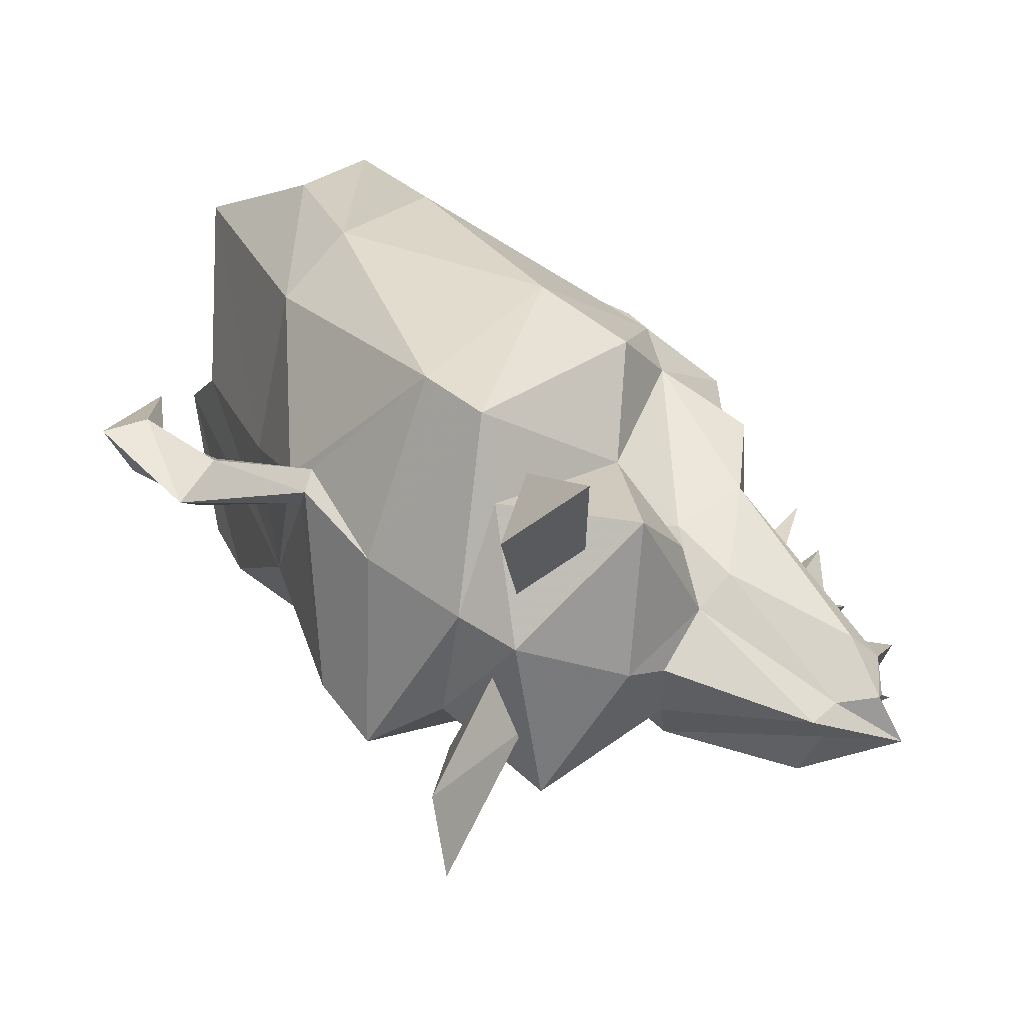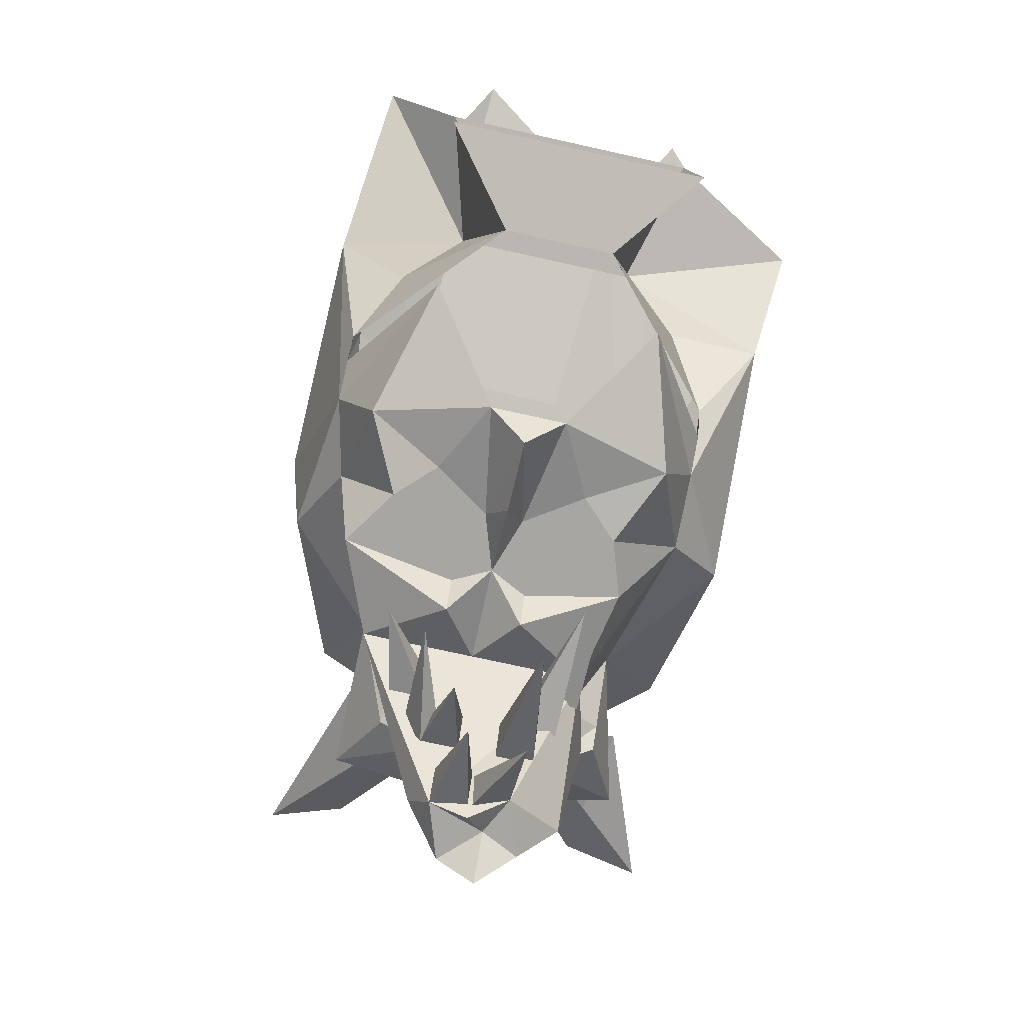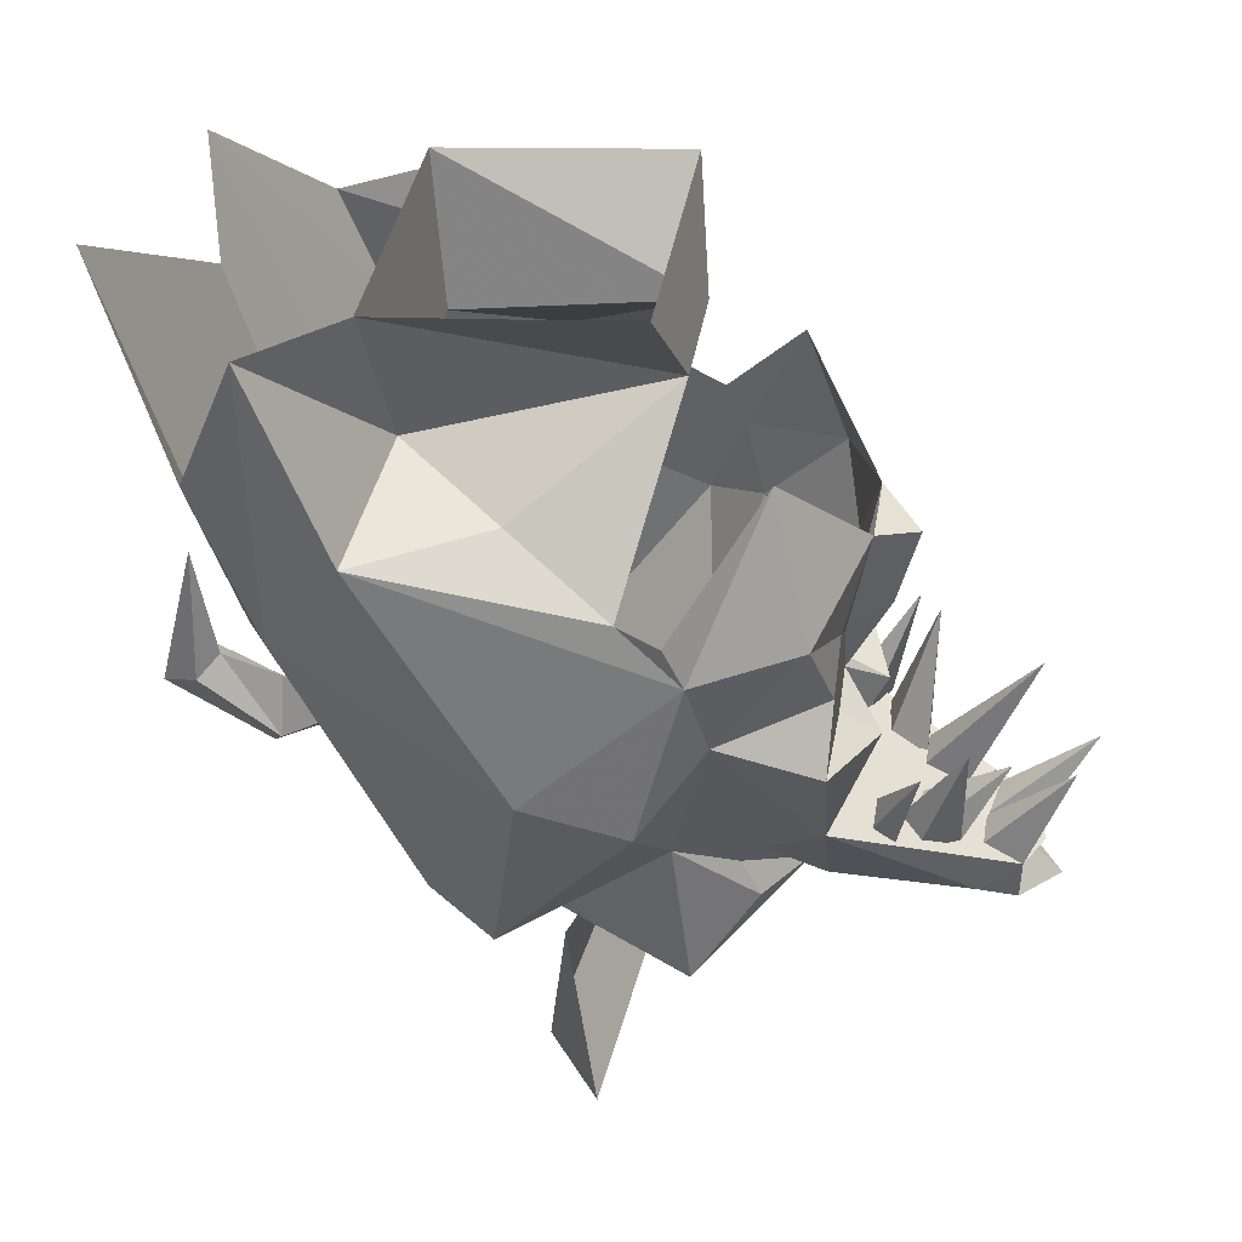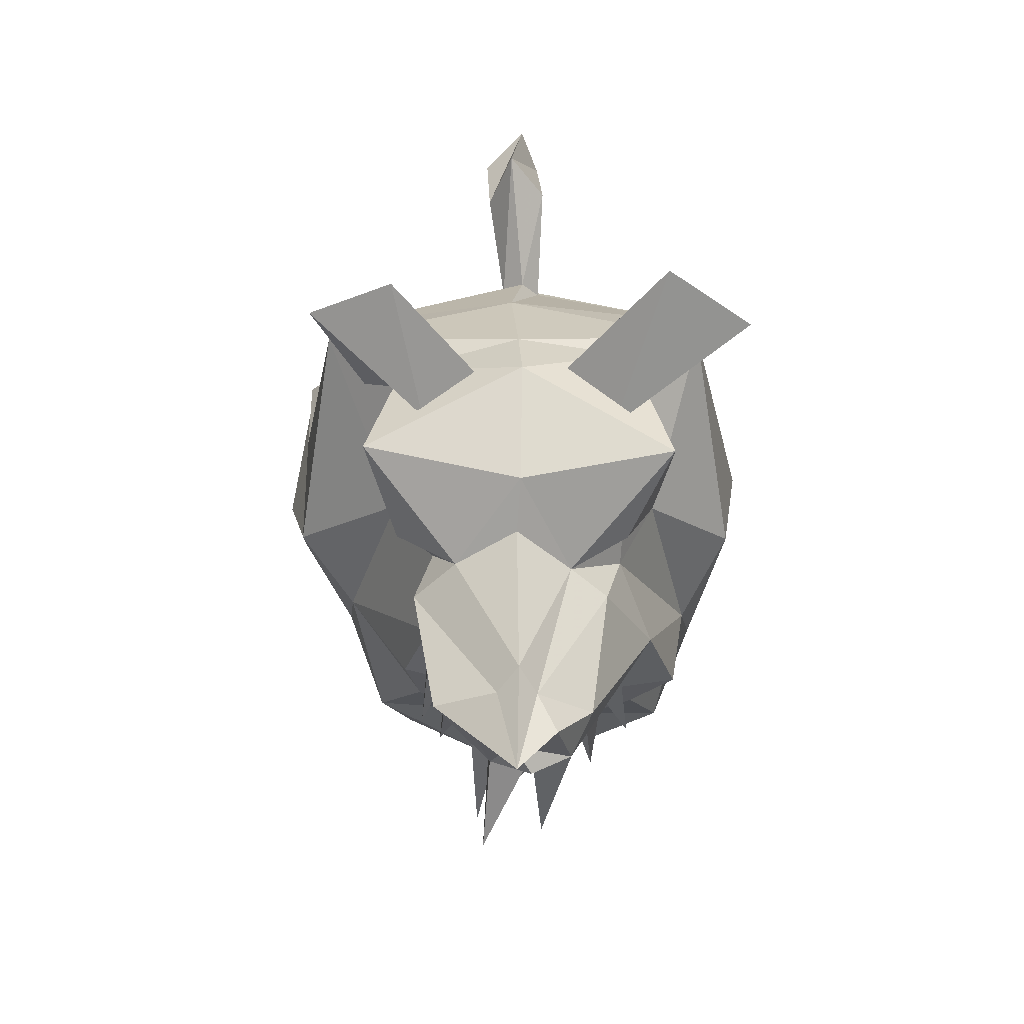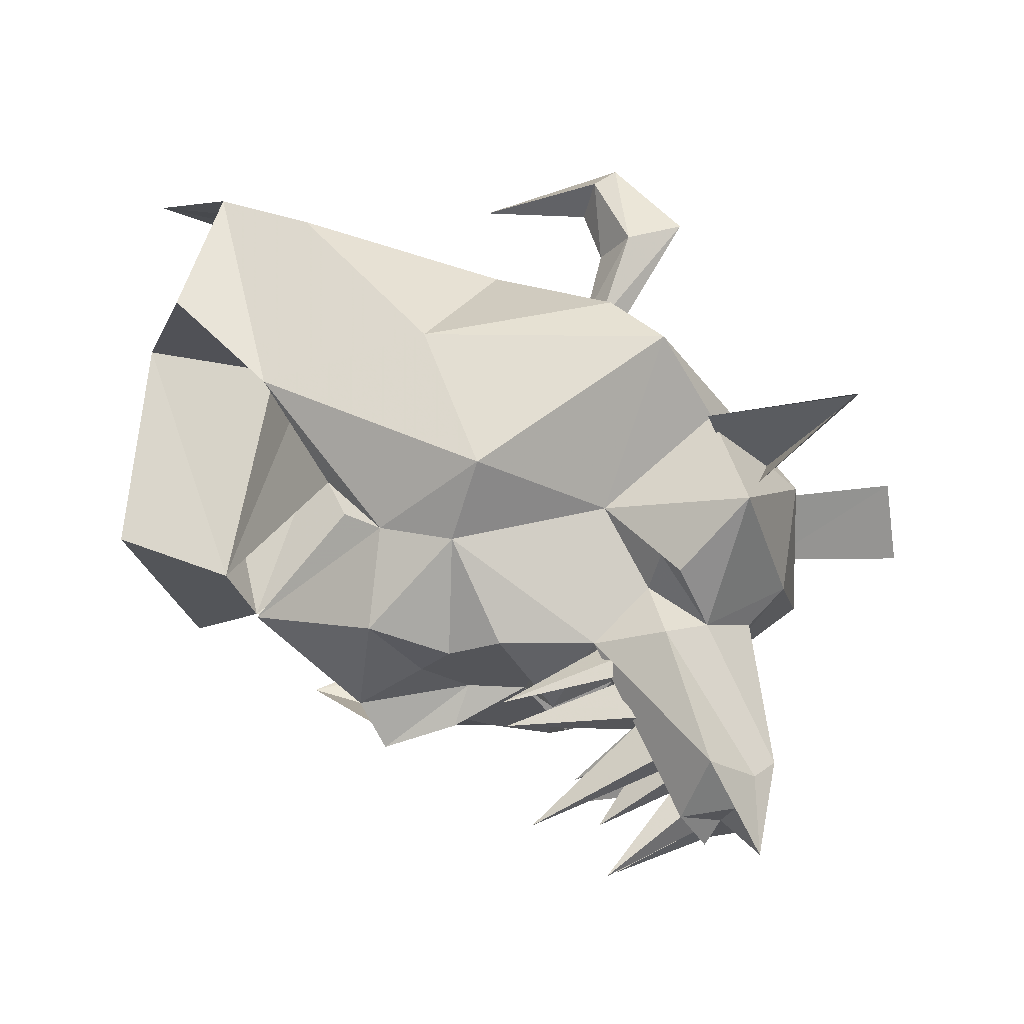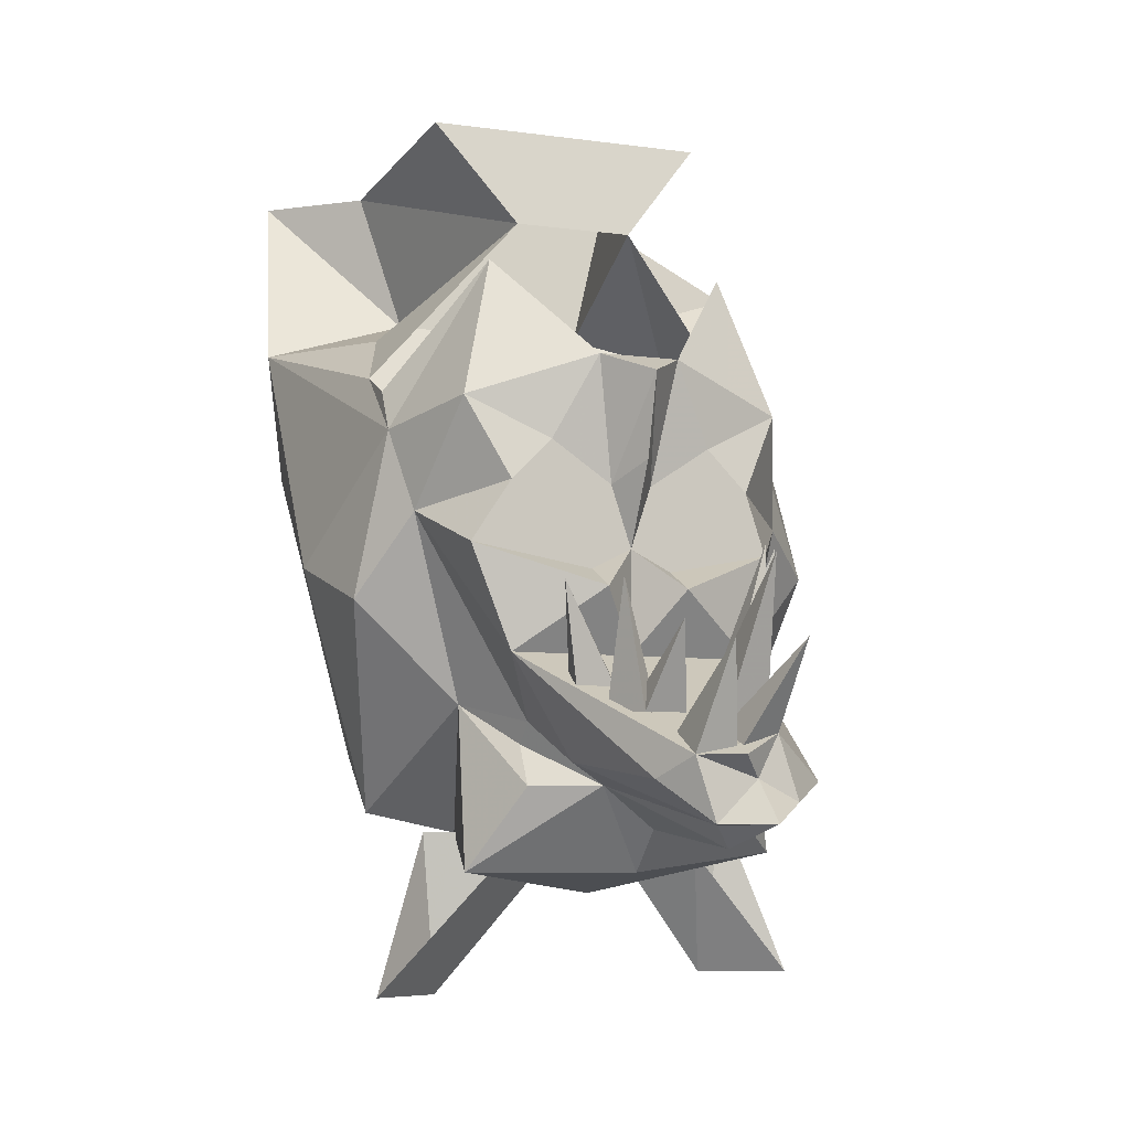
<metadata>
{"format":"obj","ext":"obj","renderer":"f3d","projection":"perspective","resolution":1024,"background":"white","views":[{"elev":-69.4,"azim":72.0,"up":"+Y"},{"elev":-74.1,"azim":167.5,"up":"+Z"},{"elev":38.4,"azim":99.4,"up":"+Y"},{"elev":-28.6,"azim":-5.3,"up":"+Z"},{"elev":-24.6,"azim":-78.8,"up":"+Z"},{"elev":-7.0,"azim":157.5,"up":"+Y"}]}
</metadata>
<code>
v 0.05469 -1.289 0.03125
v 0.03906 -1.344 0.02344
v 0.02344 -1.32 -0.07031
v 0.05469 -1.281 -0.0625
v -0.05469 -1.281 -0.0625
v -0.02344 -1.32 -0.07031
v -0.05469 -1.289 0.03125
v -0.03906 -1.344 0.02344
v 0.07031 -1.438 -0.08594
v 0.04688 -1.492 -0.125
v 0.0625 -1.453 -0.125
v 0.04688 -1.43 -0.125
v 0.0625 -1.398 -0.1172
v 0.07812 -1.406 -0.07812
v 0.08594 -1.469 -0.0625
v 0.04688 -1.508 -0.07031
v 0.03125 -1.516 -0.1016
v 0.02344 -1.531 -0.125
v 0.01562 -1.539 -0.1797
v 0.007812 -1.531 -0.1953
v 0 -1.492 -0.125
v 0.01562 -1.469 -0.1406
v 0.01562 -1.461 -0.125
v 0.02344 -1.438 -0.125
v 0.03125 -1.422 -0.125
v 0.03125 -1.414 -0.125
v 0.01562 -1.383 -0.1328
v 0.04688 -1.344 -0.1016
v 0.07812 -1.391 -0.07031
v 0.07812 -1.383 -0.05469
v 0.09375 -1.359 0.03125
v 0.09375 -1.453 -0.02344
v 0.0625 -1.547 -0.007812
v 0.03125 -1.555 -0.02344
v 0.04688 -1.57 -0.07812
v 0.03125 -1.539 -0.1016
v 0.03125 -1.523 -0.09375
v 0.007812 -1.539 -0.1172
v 0.007812 -1.43 -0.125
v -0.007812 -1.555 -0.1797
v 0 -1.555 -0.1953
v -0.01562 -1.539 -0.1953
v -0.007812 -1.531 -0.2031
v -0.02344 -1.523 -0.1953
v -0.04688 -1.492 -0.125
v -0.01562 -1.469 -0.1406
v 0 -1.453 -0.125
v 0 -1.422 -0.1406
v 0 -1.391 -0.1484
v -0.01562 -1.383 -0.1328
v -0.007812 -1.43 -0.125
v -0.03125 -1.414 -0.125
v -0.0625 -1.398 -0.1172
v -0.04688 -1.344 -0.1016
v -0.07812 -1.406 -0.07812
v -0.07812 -1.391 -0.07031
v -0.07812 -1.383 -0.05469
v -0.1016 -1.359 -0.01562
v -0.0625 -1.359 -0.01562
v -0.1094 -1.32 0.02344
v -0.1016 -1.336 0.07812
v -0.1016 -1.375 0.0625
v -0.05469 -1.289 0.1094
v -0.0625 -1.453 0.04688
v -0.03125 -1.328 0.1016
v -0.02344 -1.422 0.07031
v 0.03906 -1.281 0.125
v 0.04688 -1.422 0.07812
v 0.07812 -1.344 0.08594
v 0.07812 -1.406 0.0625
v 0.08594 -1.289 0.0625
v 0.0625 -1.359 -0.01562
v -0.05469 -1.453 -0.125
v -0.07812 -1.438 -0.08594
v -0.04688 -1.43 -0.125
v -0.01562 -1.461 -0.125
v -0.04688 -1.539 -0.1797
v -0.05469 -1.523 -0.125
v -0.04688 -1.516 -0.1016
v -0.0625 -1.5 -0.07031
v -0.1016 -1.453 -0.0625
v -0.03125 -1.422 -0.125
v -0.02344 -1.438 -0.125
v -0.007812 -1.5 0.04688
v -0.01562 -1.492 0.04688
v -0.08594 -1.508 0.01562
v -0.01562 -1.531 0.01562
v 0 -1.492 0.04688
v 0 -1.516 0.08594
v -0.01562 -1.531 0.09375
v -0.02344 -1.508 0.08594
v -0.007812 -1.484 0.05469
v -0.1016 -1.43 0
v -0.09375 -1.531 -0.007812
v -0.01562 -1.562 -0.02344
v 0.0625 -1.523 0.01562
v -0.007812 -1.492 0.08594
v -0.007812 -1.484 0.1094
v 0 -1.492 0.1172
v -0.007812 -1.5 0.1328
v -0.02344 -1.492 0.1172
v -0.007812 -1.438 0.1172
v -0.0625 -1.547 -0.03125
v -0.01562 -1.578 -0.04688
v -0.01562 -1.57 -0.09375
v -0.01562 -1.555 -0.1094
v -0.01562 -1.562 -0.1719
v -0.03125 -1.547 -0.1953
v -0.05469 -1.562 -0.0625
v -0.07031 -1.609 -0.03125
v -0.1016 -1.609 -0.04688
v -0.07812 -1.547 -0.03906
v -0.02344 -1.555 -0.04688
v 0.07031 -1.617 -0.04688
v 0.03906 -1.617 -0.02344
v 0.02344 -1.562 -0.0625
v -0.007812 -1.555 -0.04688
v 0.04688 -1.555 -0.03125
v -0.03906 -1.539 -0.1172
v -0.0625 -1.523 -0.09375
v -0.02344 -1.555 -0.1797
v -0.07812 -1.562 -0.07812
v -0.0625 -1.531 -0.1016
v -0.01562 -1.555 -0.2109
v -0.04688 -1.5 -0.1406
v -0.04688 -1.5 -0.1328
v -0.04688 -1.453 -0.1484
v -0.03125 -1.5 -0.1328
v -0.03906 -1.492 -0.125
v -0.03906 -1.508 -0.1562
v -0.03906 -1.5 -0.1406
v -0.03906 -1.453 -0.1562
v -0.02344 -1.508 -0.1562
v -0.02344 -1.508 -0.1406
v 0.02344 -1.469 -0.1719
v 0.007812 -1.516 -0.1641
v 0.01562 -1.508 -0.1484
v 0.02344 -1.516 -0.1562
v 0.01562 -1.516 -0.1719
v 0.03906 -1.469 -0.1562
v 0.01562 -1.5 -0.1406
v 0.03125 -1.5 -0.1406
v 0.03125 -1.508 -0.1484
v 0 -1.492 -0.2109
v -0.007812 -1.531 -0.1953
v -0.007812 -1.523 -0.1797
v 0.007812 -1.523 -0.1797
v -0.02344 -1.492 -0.2188
v -0.02344 -1.523 -0.1797
v 0.007812 -1.484 -0.1875
v 0 -1.516 -0.1719
v 0 -1.508 -0.1562
v 0.01562 -1.516 -0.1562
v -0.02344 -1.461 -0.1953
v -0.03125 -1.516 -0.1719
v -0.03125 -1.508 -0.1562
v -0.01562 -1.508 -0.1562
v -0.01562 -1.516 -0.1719
f 1 2 3
f 1 3 4
f 4 3 5
f 5 3 6
f 5 6 7
f 7 6 8
f 7 8 2
f 7 2 1
f 9 10 11
f 9 11 12
f 9 12 13
f 9 13 14
f 9 10 11
f 9 11 12
f 9 12 13
f 9 13 14
f 10 21 22
f 10 22 11
f 11 22 23
f 11 23 12
f 12 23 24
f 12 25 26
f 12 26 13
f 13 26 27
f 13 27 28
f 13 28 14
f 14 28 29
f 10 21 22
f 10 22 11
f 11 22 23
f 11 23 12
f 12 23 24
f 24 23 39
f 25 39 26
f 25 26 12
f 12 26 13
f 13 26 27
f 13 27 28
f 13 28 14
f 14 28 29
f 21 45 46
f 21 46 47
f 21 47 22
f 22 47 23
f 23 47 39
f 23 39 24
f 39 23 47
f 39 47 48
f 39 48 49
f 39 49 27
f 39 27 26
f 39 26 25
f 26 39 27
f 27 39 49
f 27 49 50
f 50 49 51
f 50 51 52
f 50 52 53
f 50 53 54
f 54 53 55
f 54 55 56
f 57 59 6
f 6 59 8
f 2 72 3
f 3 72 30
f 2 72 3
f 3 72 30
f 73 45 74
f 73 74 75
f 73 75 76
f 73 76 46
f 73 46 45
f 73 45 74
f 73 74 75
f 73 75 76
f 73 76 46
f 73 46 45
f 45 46 21
f 74 55 53
f 74 53 75
f 75 53 52
f 75 52 82
f 75 83 76
f 76 83 51
f 76 51 47
f 76 47 46
f 46 47 21
f 21 47 22
f 22 47 23
f 52 51 82
f 52 82 75
f 52 75 53
f 52 53 50
f 52 50 51
f 52 51 82
f 83 51 76
f 83 76 75
f 48 47 51
f 48 51 49
f 48 49 39
f 48 39 47
f 48 47 51
f 48 51 49
f 49 51 50
f 49 50 27
f 75 74 53
f 53 74 55
f 53 55 54
f 53 54 50
f 55 56 54
f 57 59 6
f 6 59 8
f 47 76 51
f 76 47 46
f 9 14 15
f 9 14 15
f 10 20 21
f 14 29 30
f 14 30 31
f 10 20 21
f 14 29 30
f 14 30 31
f 20 43 44
f 20 44 45
f 20 45 21
f 56 55 57
f 57 55 58
f 57 58 59
f 8 59 58
f 8 58 60
f 8 60 7
f 60 8 58
f 71 31 2
f 71 2 1
f 2 71 31
f 2 31 72
f 30 72 31
f 31 72 2
f 30 72 31
f 45 21 20
f 45 20 44
f 56 55 57
f 57 55 58
f 57 58 59
f 8 59 58
f 20 43 44
f 60 7 8
f 71 2 1
f 9 15 16
f 9 16 17
f 9 17 10
f 9 15 16
f 9 16 17
f 9 17 10
f 10 17 18
f 10 18 19
f 10 19 20
f 14 31 32
f 14 32 15
f 15 32 33
f 15 33 16
f 16 33 34
f 16 34 35
f 16 35 36
f 16 36 37
f 16 37 17
f 17 38 18
f 17 18 10
f 10 18 19
f 10 19 20
f 14 31 32
f 14 32 15
f 15 32 33
f 15 33 16
f 16 33 34
f 16 34 35
f 16 35 36
f 16 36 37
f 16 37 17
f 17 38 18
f 18 38 40
f 18 40 19
f 19 40 41
f 19 41 20
f 20 41 42
f 20 42 43
f 60 58 61
f 61 58 62
f 69 70 71
f 71 70 31
f 45 44 77
f 45 77 78
f 45 78 79
f 45 79 74
f 74 79 80
f 74 80 81
f 74 81 55
f 93 62 58
f 93 58 81
f 93 81 94
f 94 81 80
f 94 80 103
f 34 104 35
f 35 104 105
f 35 105 38
f 35 38 36
f 36 38 37
f 38 36 35
f 38 35 105
f 38 105 106
f 38 106 107
f 38 107 40
f 38 40 18
f 18 40 19
f 19 40 41
f 19 41 20
f 20 41 42
f 20 42 43
f 44 43 42
f 44 42 108
f 44 108 77
f 44 77 45
f 45 77 78
f 45 78 79
f 45 79 74
f 74 79 80
f 74 80 81
f 74 81 55
f 55 81 58
f 58 81 93
f 58 93 62
f 58 62 61
f 58 61 60
f 109 110 111
f 111 110 112
f 112 110 113
f 113 110 109
f 109 110 111
f 111 110 112
f 112 110 113
f 113 110 109
f 114 115 116
f 116 115 117
f 117 115 118
f 118 115 114
f 114 115 116
f 116 115 117
f 117 115 118
f 118 115 114
f 119 79 78
f 119 78 121
f 119 121 107
f 119 107 106
f 119 106 105
f 119 105 122
f 119 122 123
f 119 123 120
f 119 79 78
f 119 78 121
f 119 121 107
f 119 107 106
f 119 106 105
f 119 105 122
f 119 122 123
f 119 123 120
f 120 123 80
f 120 80 79
f 80 120 123
f 80 123 122
f 80 122 103
f 80 103 94
f 80 94 81
f 81 94 93
f 42 108 44
f 42 44 43
f 108 121 77
f 108 77 44
f 77 108 121
f 77 121 78
f 105 104 122
f 122 104 103
f 122 103 80
f 122 80 123
f 31 70 32
f 104 103 122
f 104 122 105
f 104 105 35
f 104 35 34
f 77 121 78
f 79 120 80
f 38 106 107
f 38 107 40
f 38 105 106
f 37 36 38
f 81 58 55
f 31 70 32
f 70 31 71
f 70 71 69
f 12 24 25
f 17 37 38
f 24 39 25
f 17 37 38
f 75 82 83
f 82 51 83
f 119 120 79
f 119 120 79
f 40 107 124
f 40 124 41
f 41 124 42
f 42 124 108
f 124 121 108
f 124 108 42
f 124 42 41
f 124 41 40
f 124 40 107
f 124 107 121
f 124 121 108
f 124 107 121
f 61 62 63
f 63 62 64
f 63 64 65
f 65 64 66
f 65 66 67
f 67 66 68
f 67 68 69
f 69 68 70
f 84 85 86
f 84 86 87
f 84 87 88
f 84 85 86
f 84 86 87
f 84 87 88
f 85 92 64
f 85 64 86
f 86 64 93
f 86 93 94
f 86 94 87
f 87 94 95
f 87 95 33
f 87 33 96
f 87 96 88
f 88 96 92
f 85 92 64
f 85 64 86
f 86 64 93
f 86 93 94
f 86 94 87
f 87 94 95
f 87 95 33
f 87 33 96
f 87 96 88
f 88 96 92
f 92 96 68
f 92 68 66
f 92 66 64
f 64 66 65
f 64 65 63
f 64 63 62
f 64 62 93
f 94 103 95
f 95 103 104
f 95 104 34
f 95 34 33
f 34 95 104
f 96 33 32
f 96 32 70
f 96 70 68
f 96 68 92
f 92 68 66
f 92 66 64
f 32 70 96
f 32 96 33
f 95 34 33
f 94 103 95
f 95 103 104
f 96 70 68
f 68 70 69
f 68 69 67
f 68 67 66
f 66 67 65
f 93 64 62
f 62 63 61
f 84 88 89
f 84 89 90
f 84 90 85
f 84 88 89
f 84 89 90
f 84 90 85
f 85 90 91
f 85 91 92
f 88 92 97
f 88 97 89
f 89 97 98
f 89 98 99
f 89 99 90
f 90 99 100
f 90 100 91
f 90 91 85
f 85 91 92
f 88 92 97
f 88 97 89
f 89 97 98
f 89 98 99
f 89 99 90
f 90 99 100
f 90 100 91
f 91 100 101
f 91 101 97
f 91 97 92
f 97 91 101
f 97 101 98
f 98 101 102
f 98 102 99
f 99 102 100
f 100 102 101
f 100 101 91
f 101 100 102
f 101 102 98
f 101 98 97
f 102 99 98
f 99 102 100
f 91 97 92
f 125 126 127
f 125 127 128
f 128 127 129
f 129 127 126
f 126 127 125
f 125 127 128
f 128 127 129
f 129 127 126
f 130 131 132
f 130 132 133
f 133 132 134
f 134 132 131
f 131 132 130
f 130 132 133
f 133 132 134
f 134 132 131
f 135 136 137
f 135 137 138
f 135 138 139
f 135 139 136
f 135 136 137
f 135 137 138
f 135 138 139
f 135 139 136
f 140 137 141
f 140 141 142
f 140 142 143
f 140 143 137
f 140 137 141
f 140 141 142
f 140 142 143
f 140 143 137
f 144 145 146
f 144 146 147
f 144 147 20
f 144 20 145
f 144 145 146
f 144 146 147
f 144 147 20
f 144 20 145
f 148 44 149
f 148 149 146
f 148 146 145
f 148 145 44
f 148 44 149
f 148 149 146
f 148 146 145
f 148 145 44
f 150 151 152
f 150 152 153
f 150 153 139
f 150 139 151
f 150 151 152
f 150 152 153
f 150 153 139
f 150 139 151
f 154 155 156
f 154 156 157
f 154 157 158
f 154 158 155
f 154 155 156
f 154 156 157
f 154 157 158
f 154 158 155

</code>
